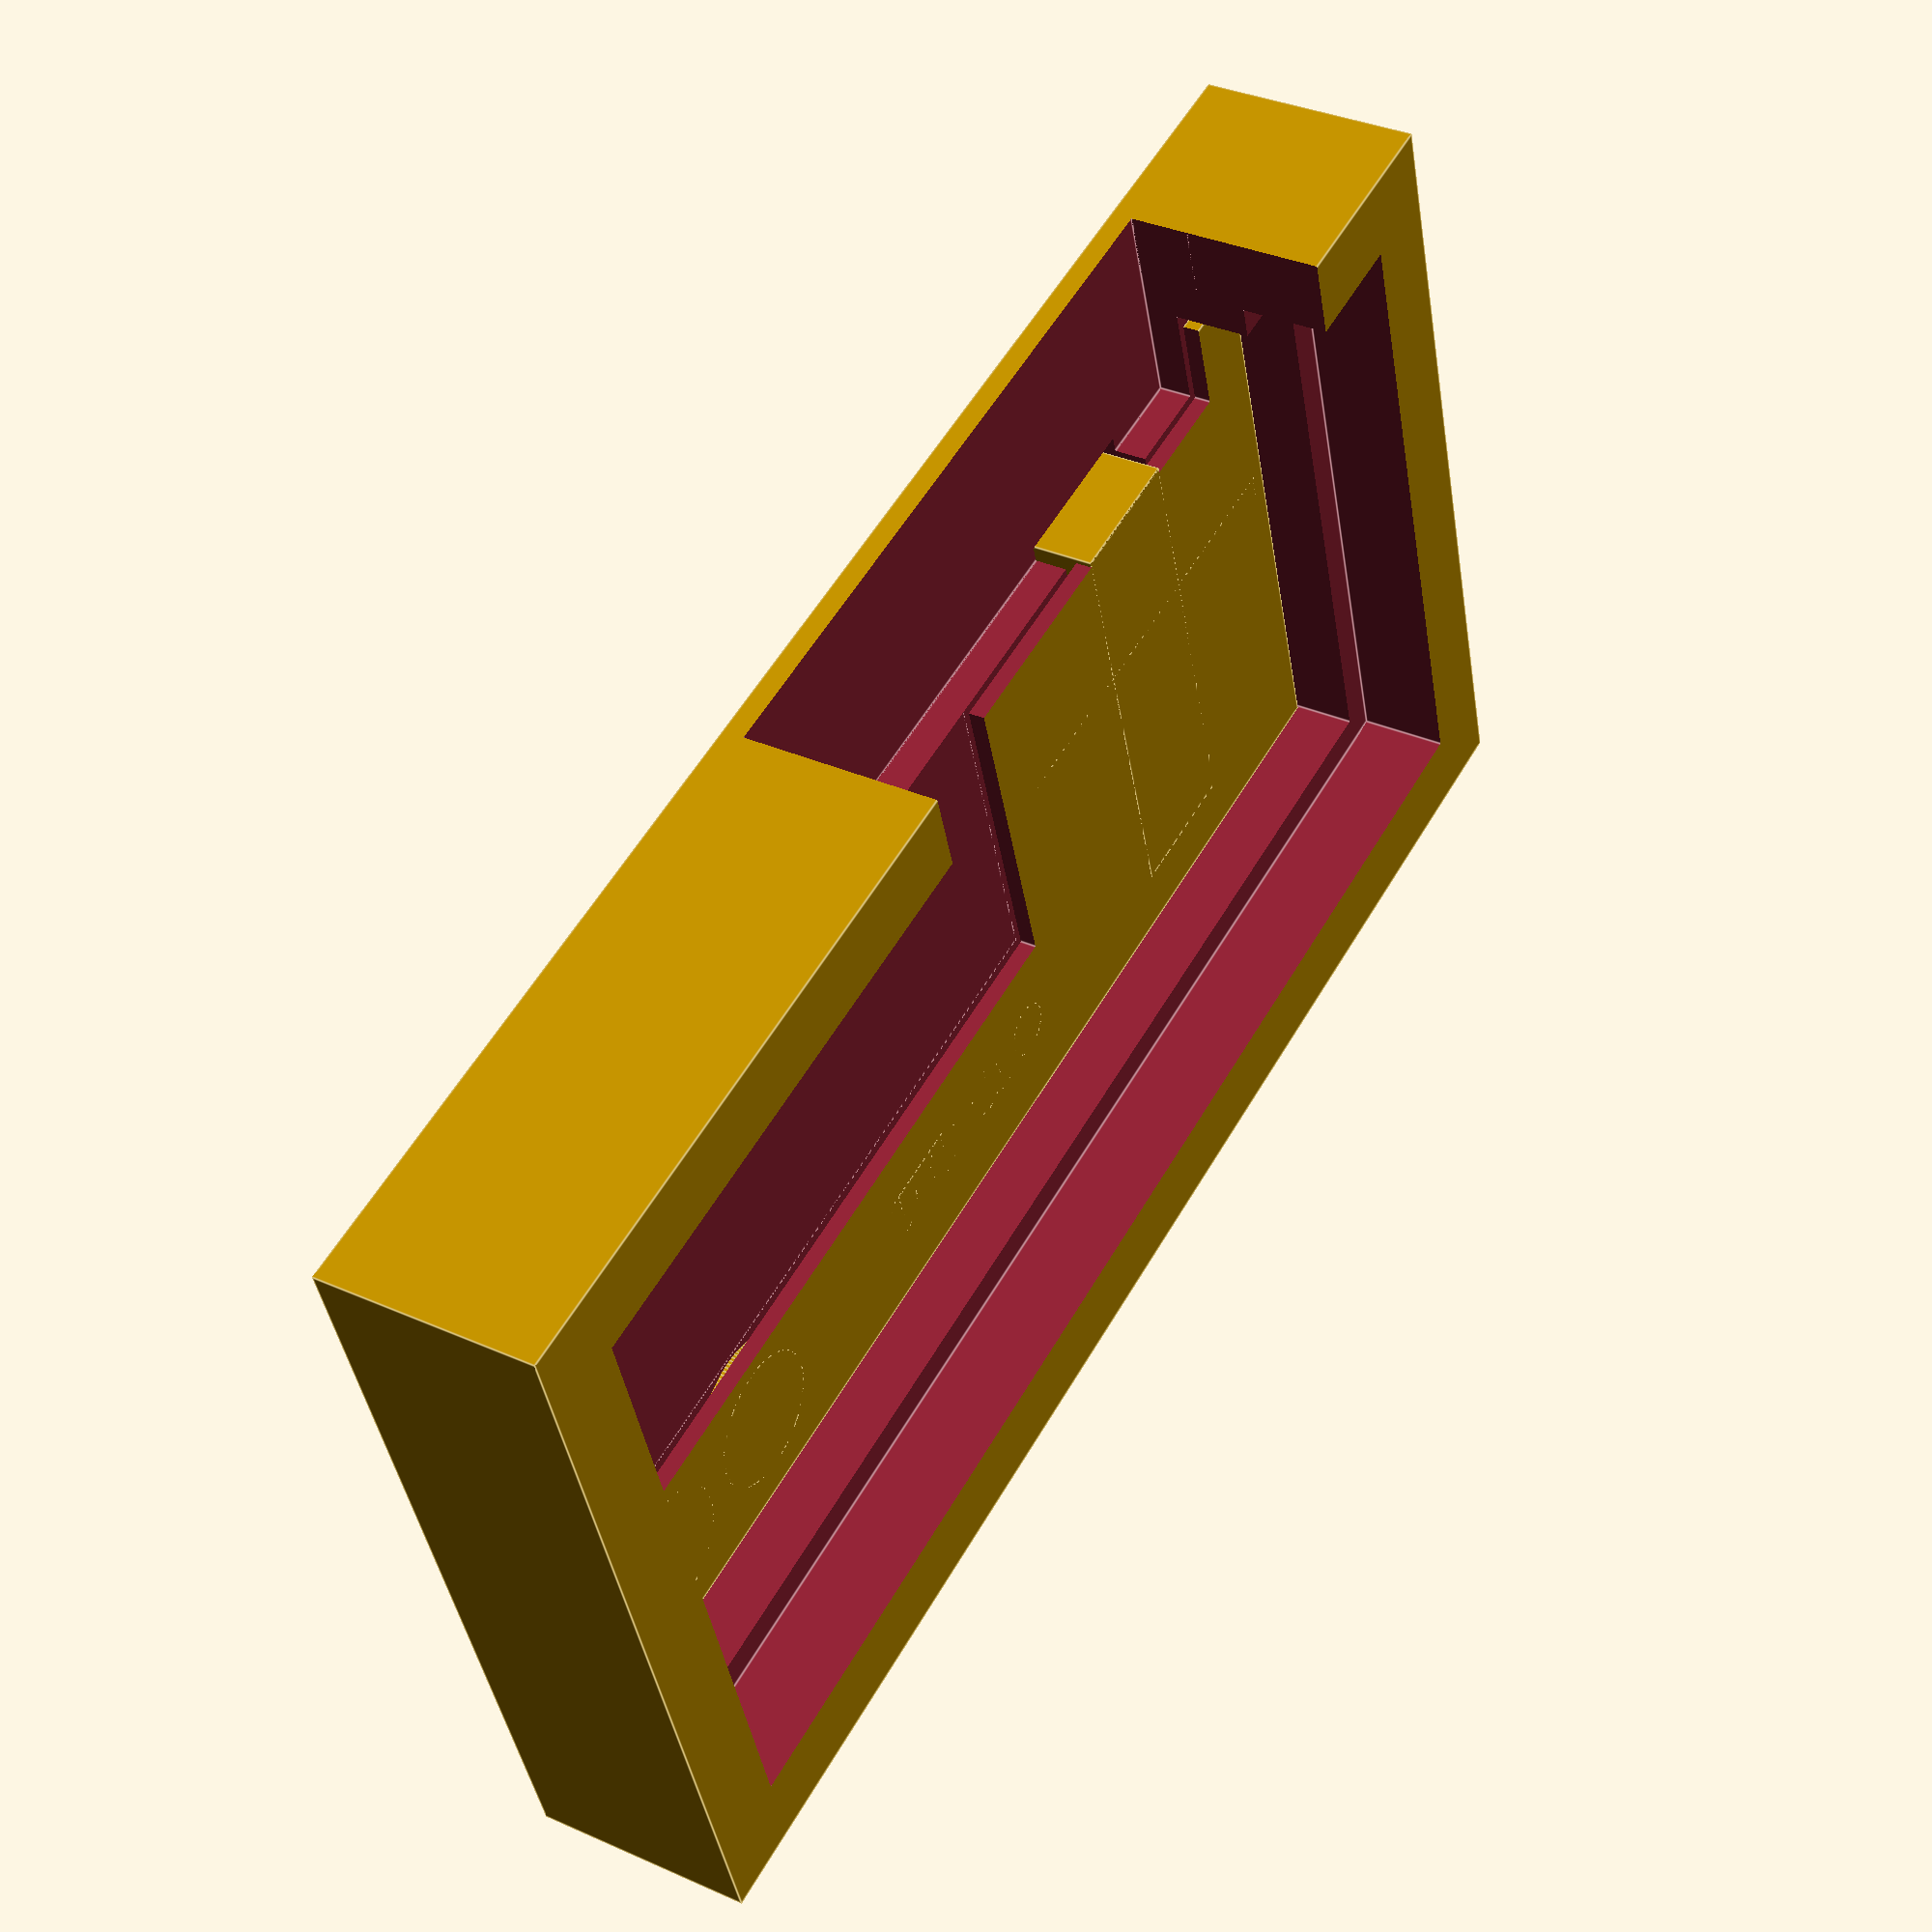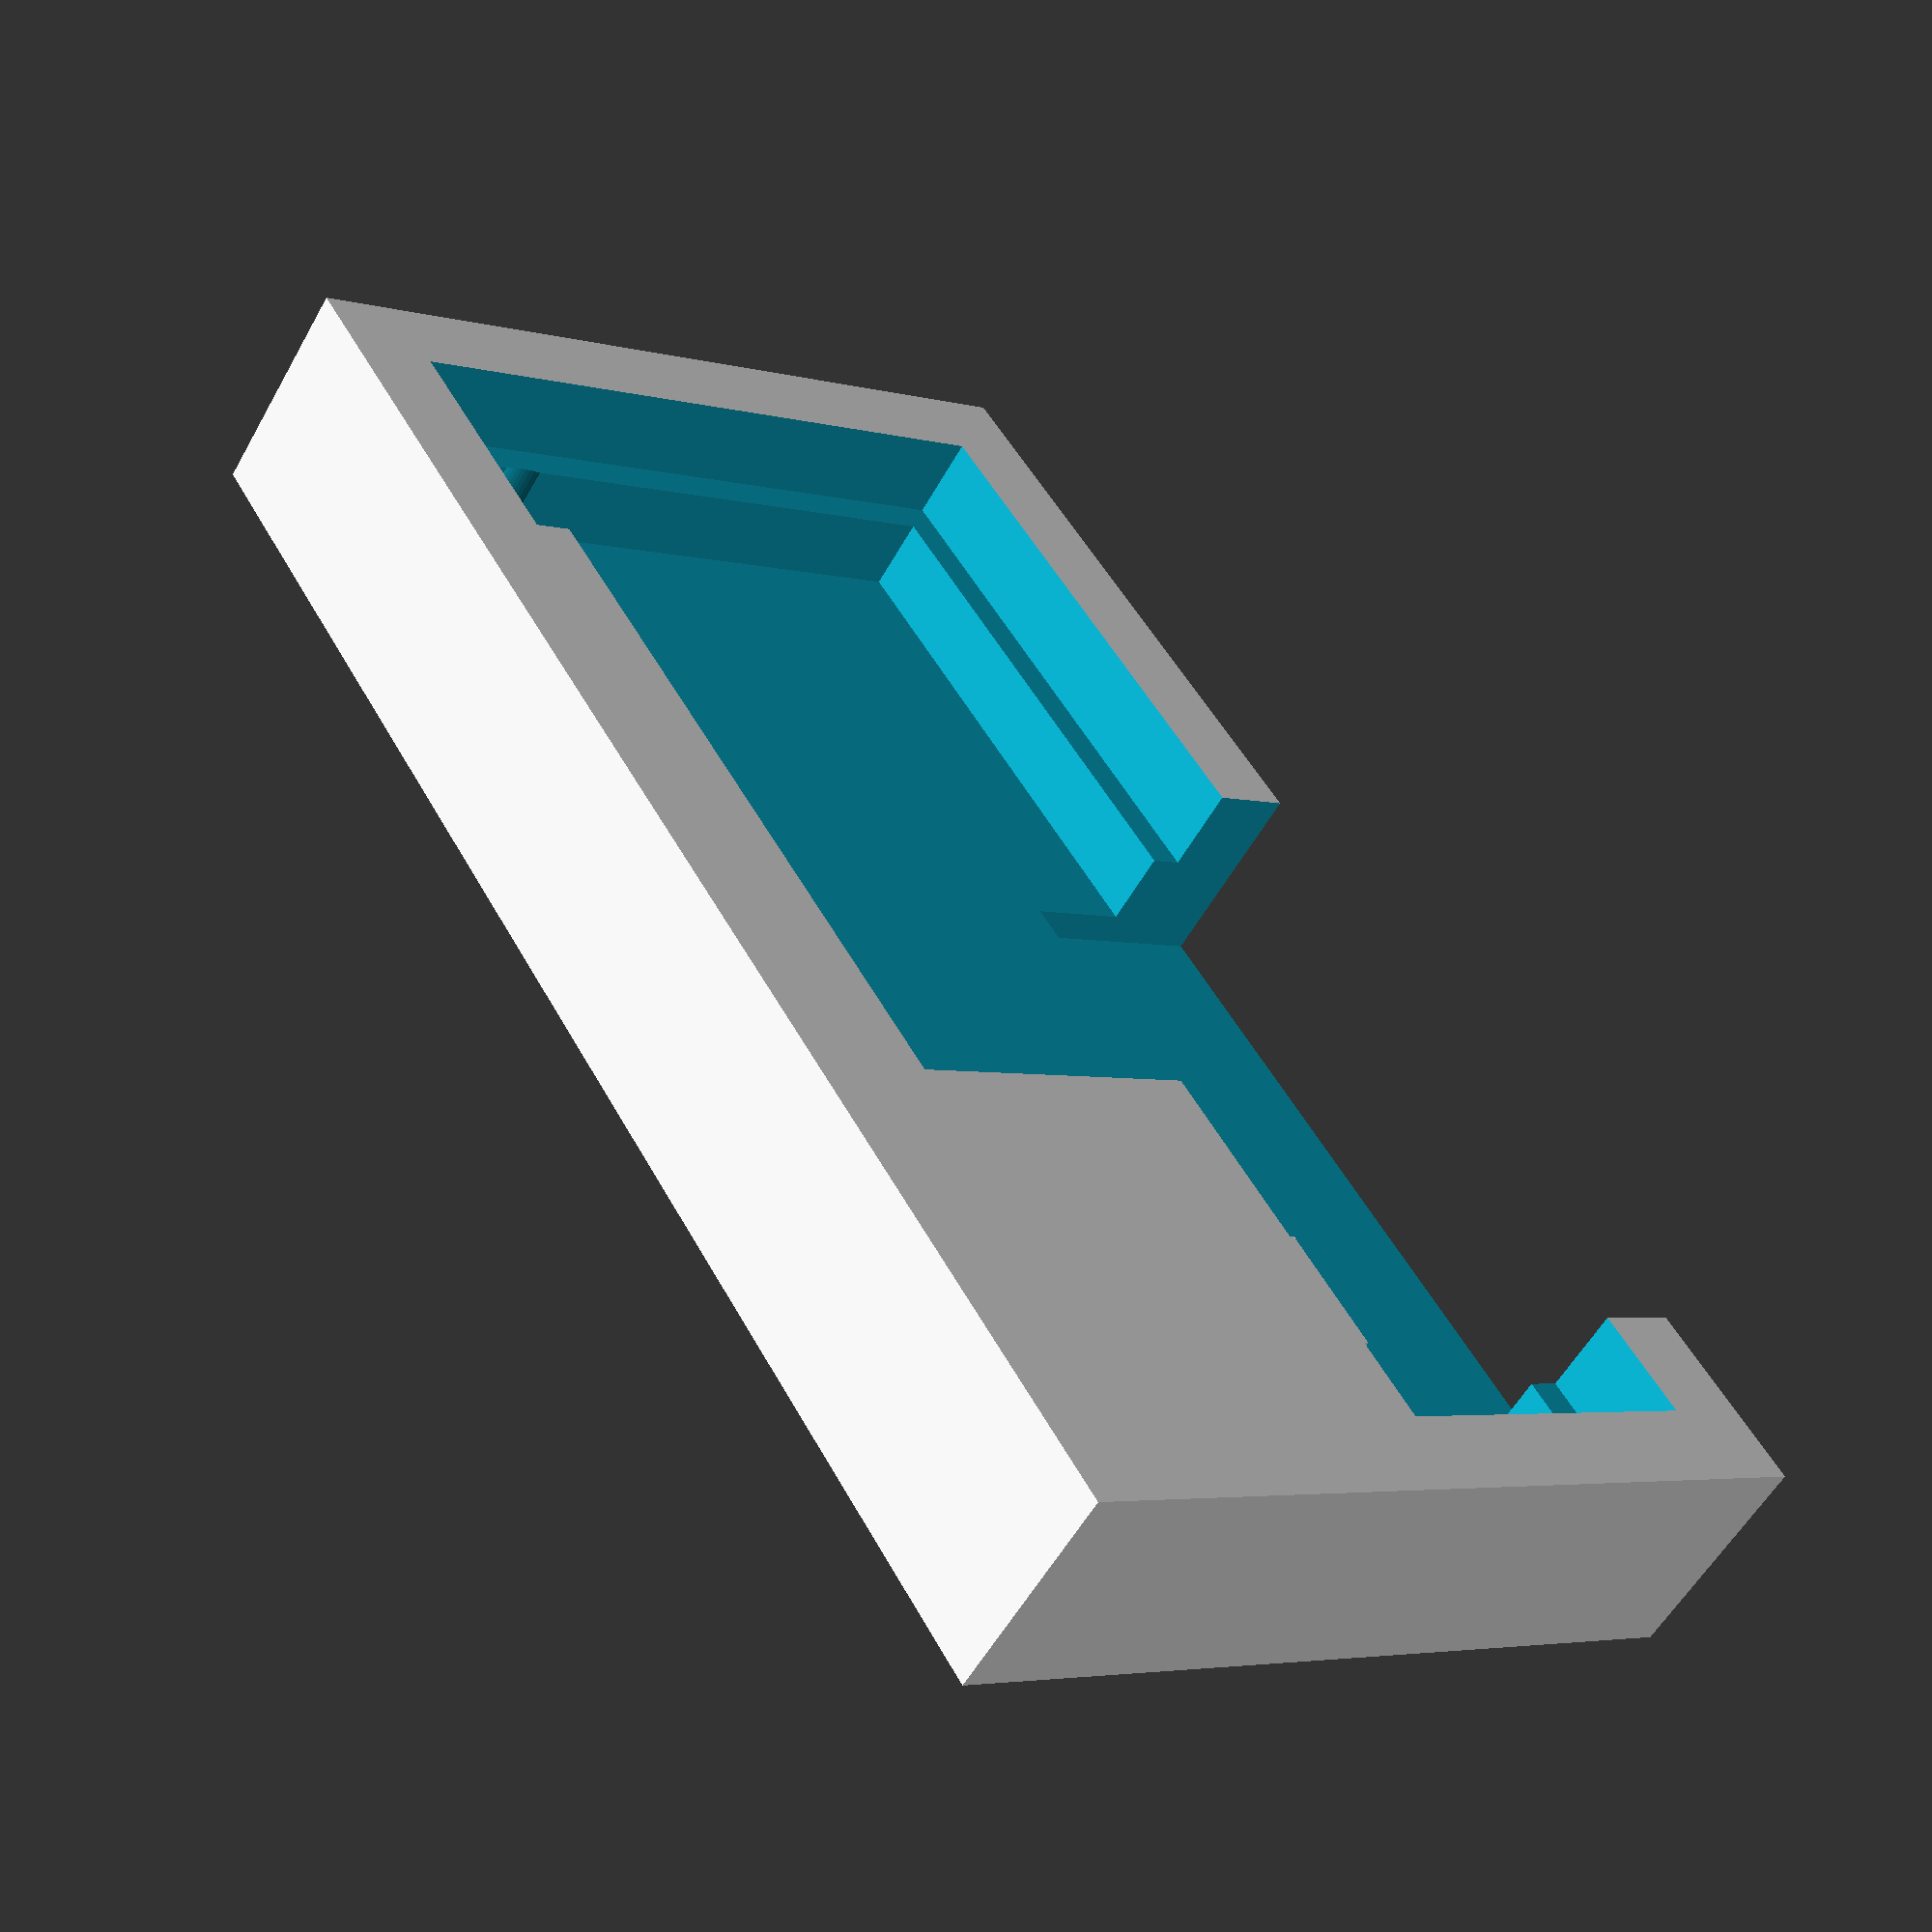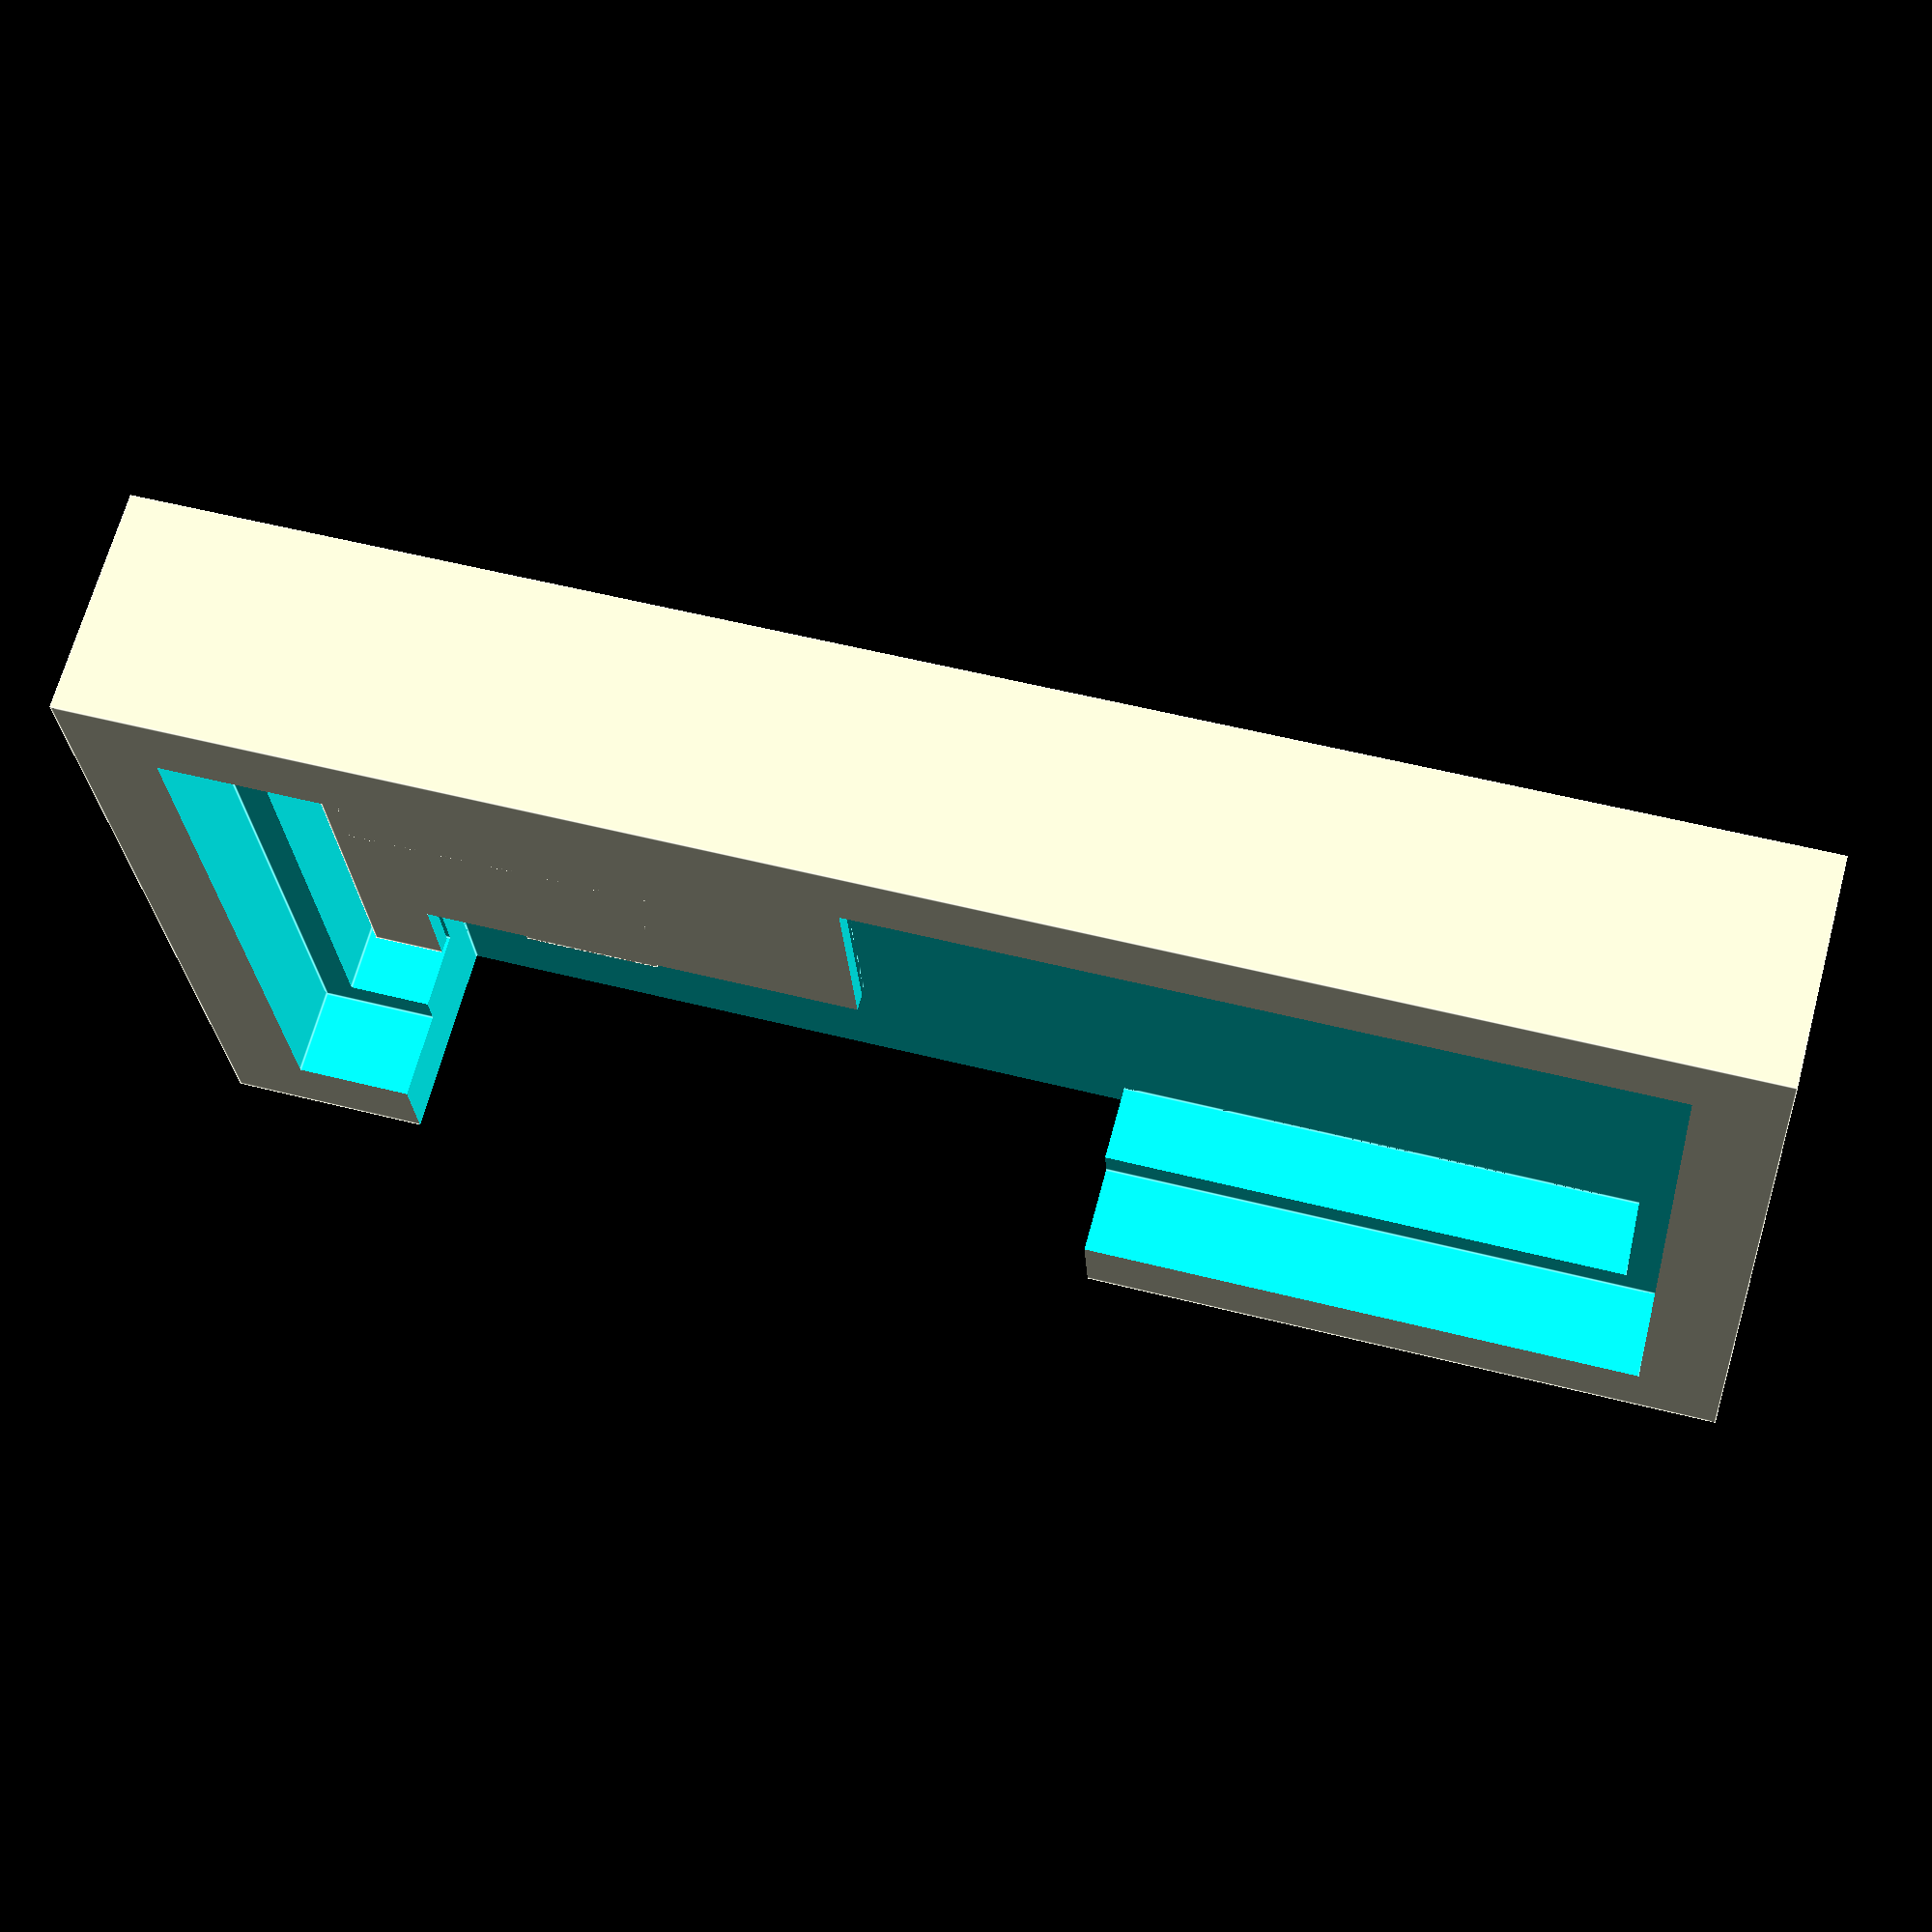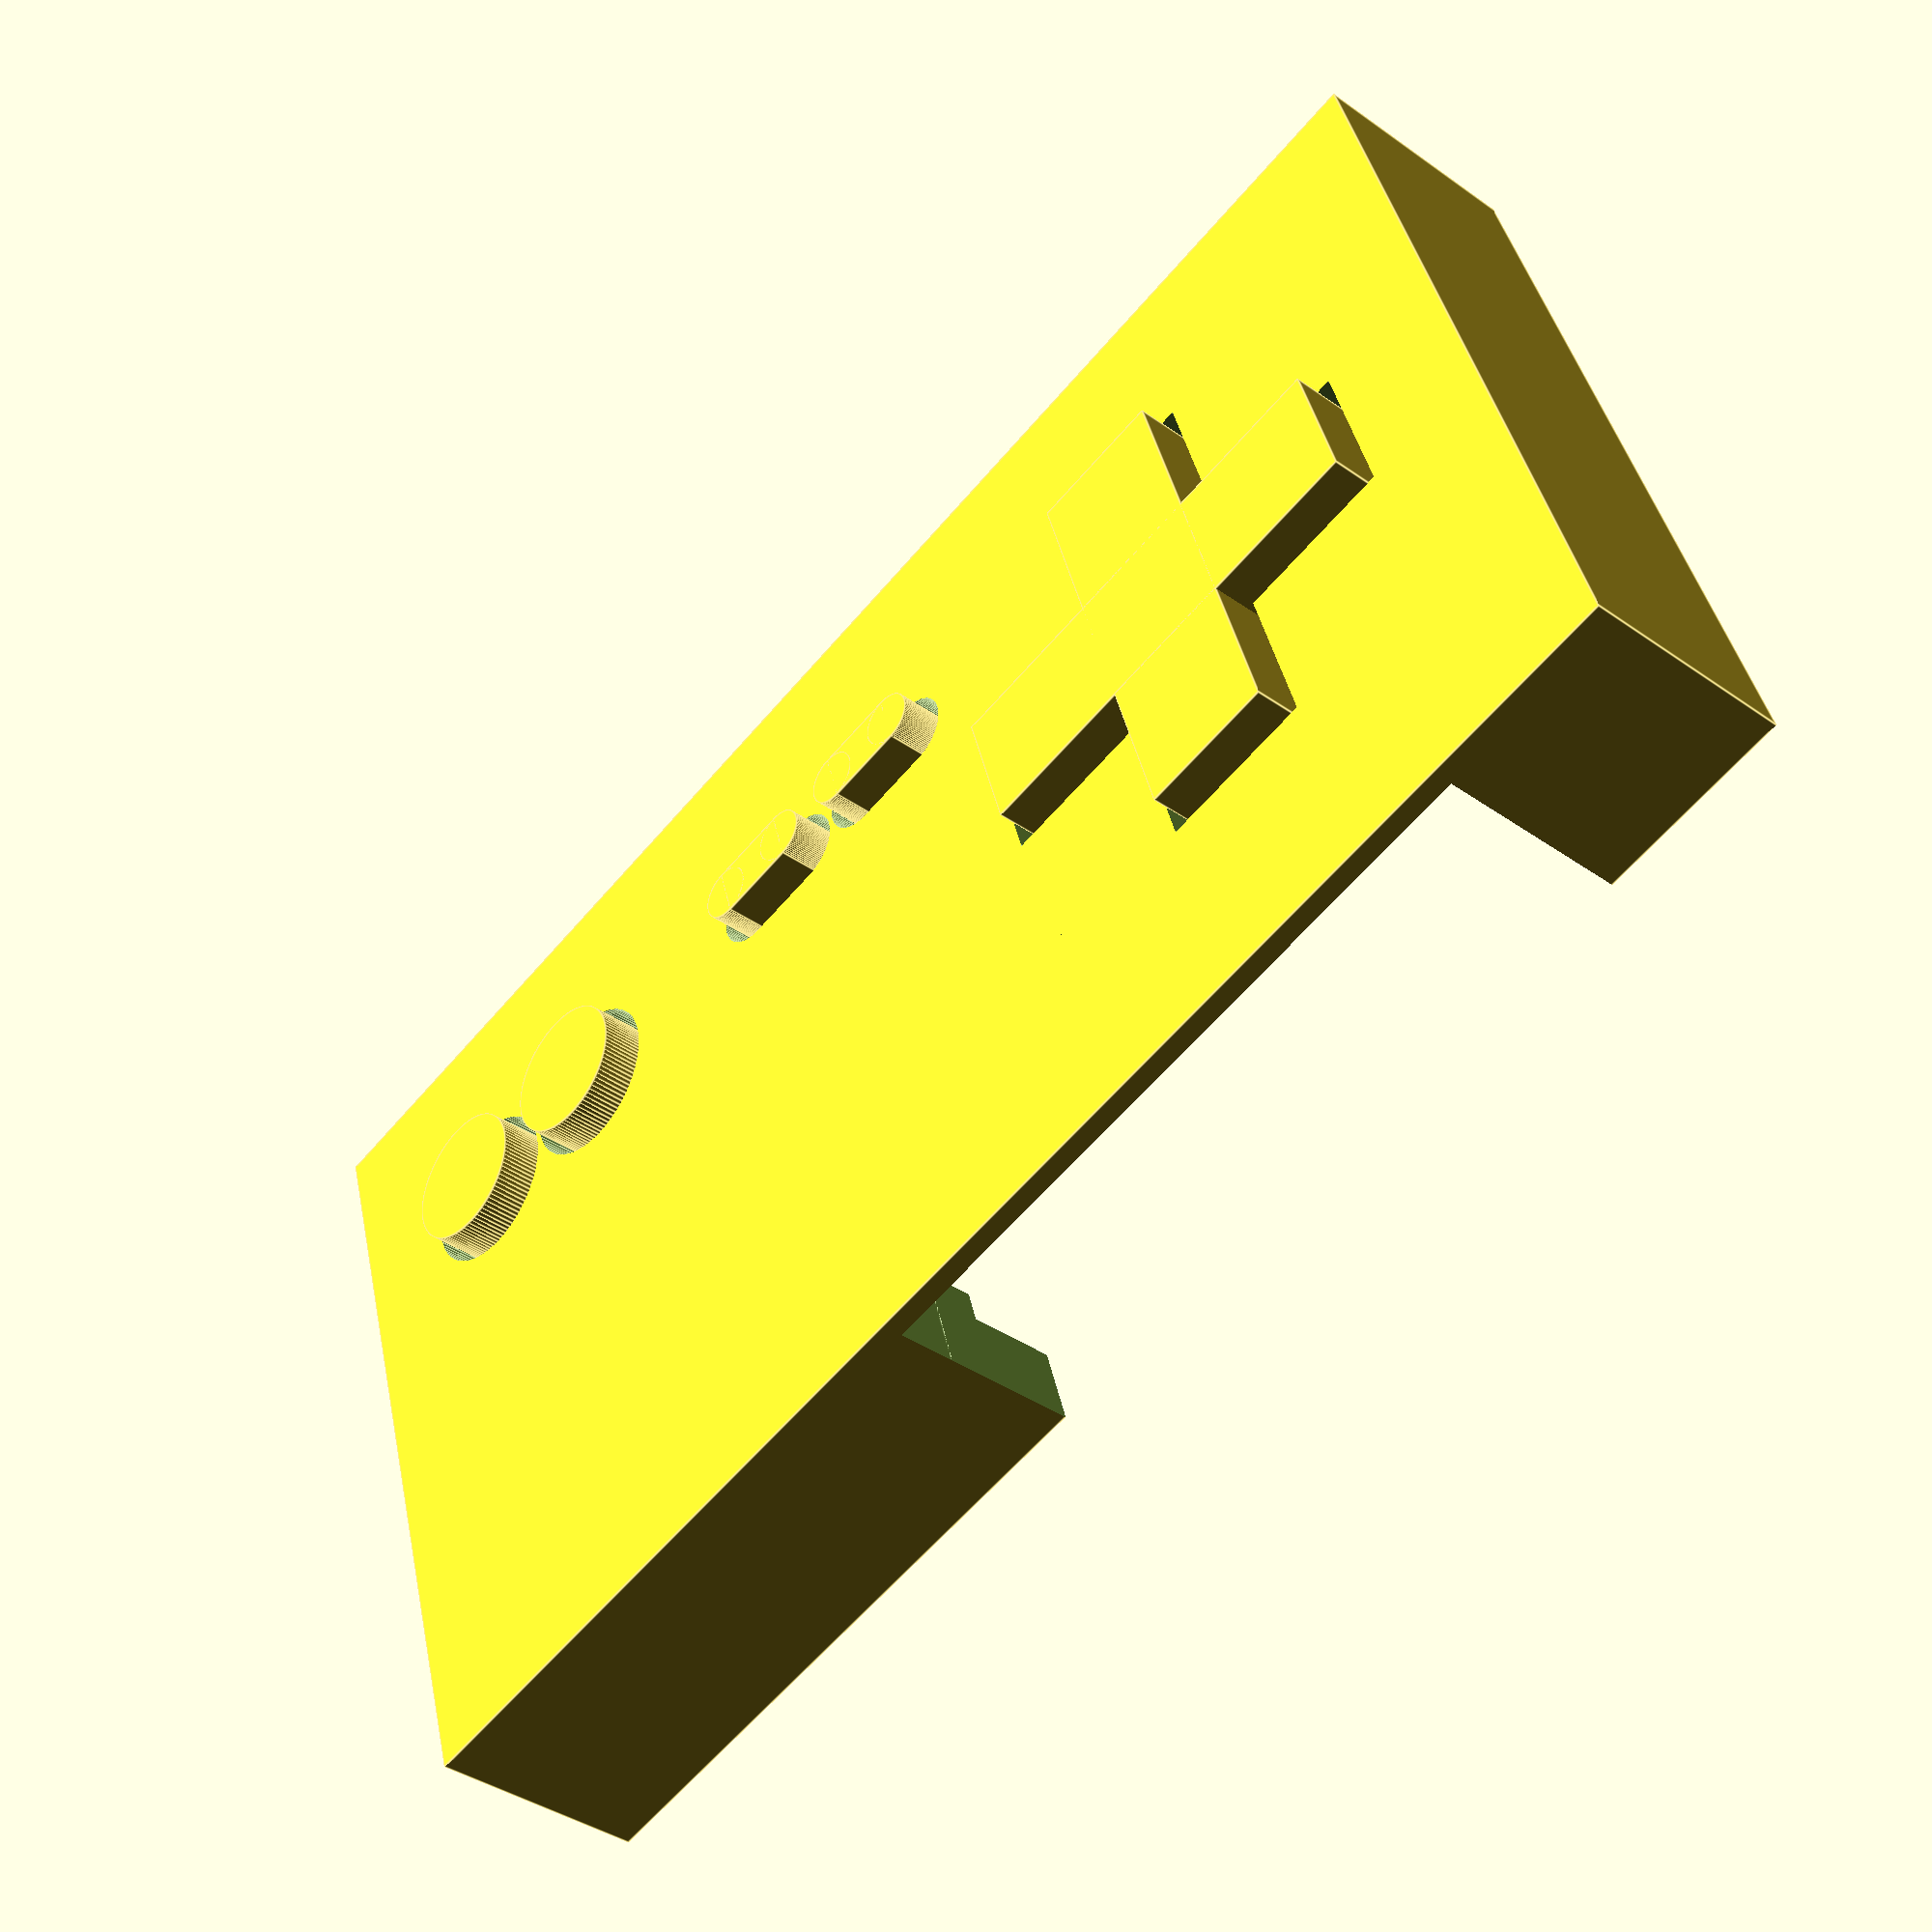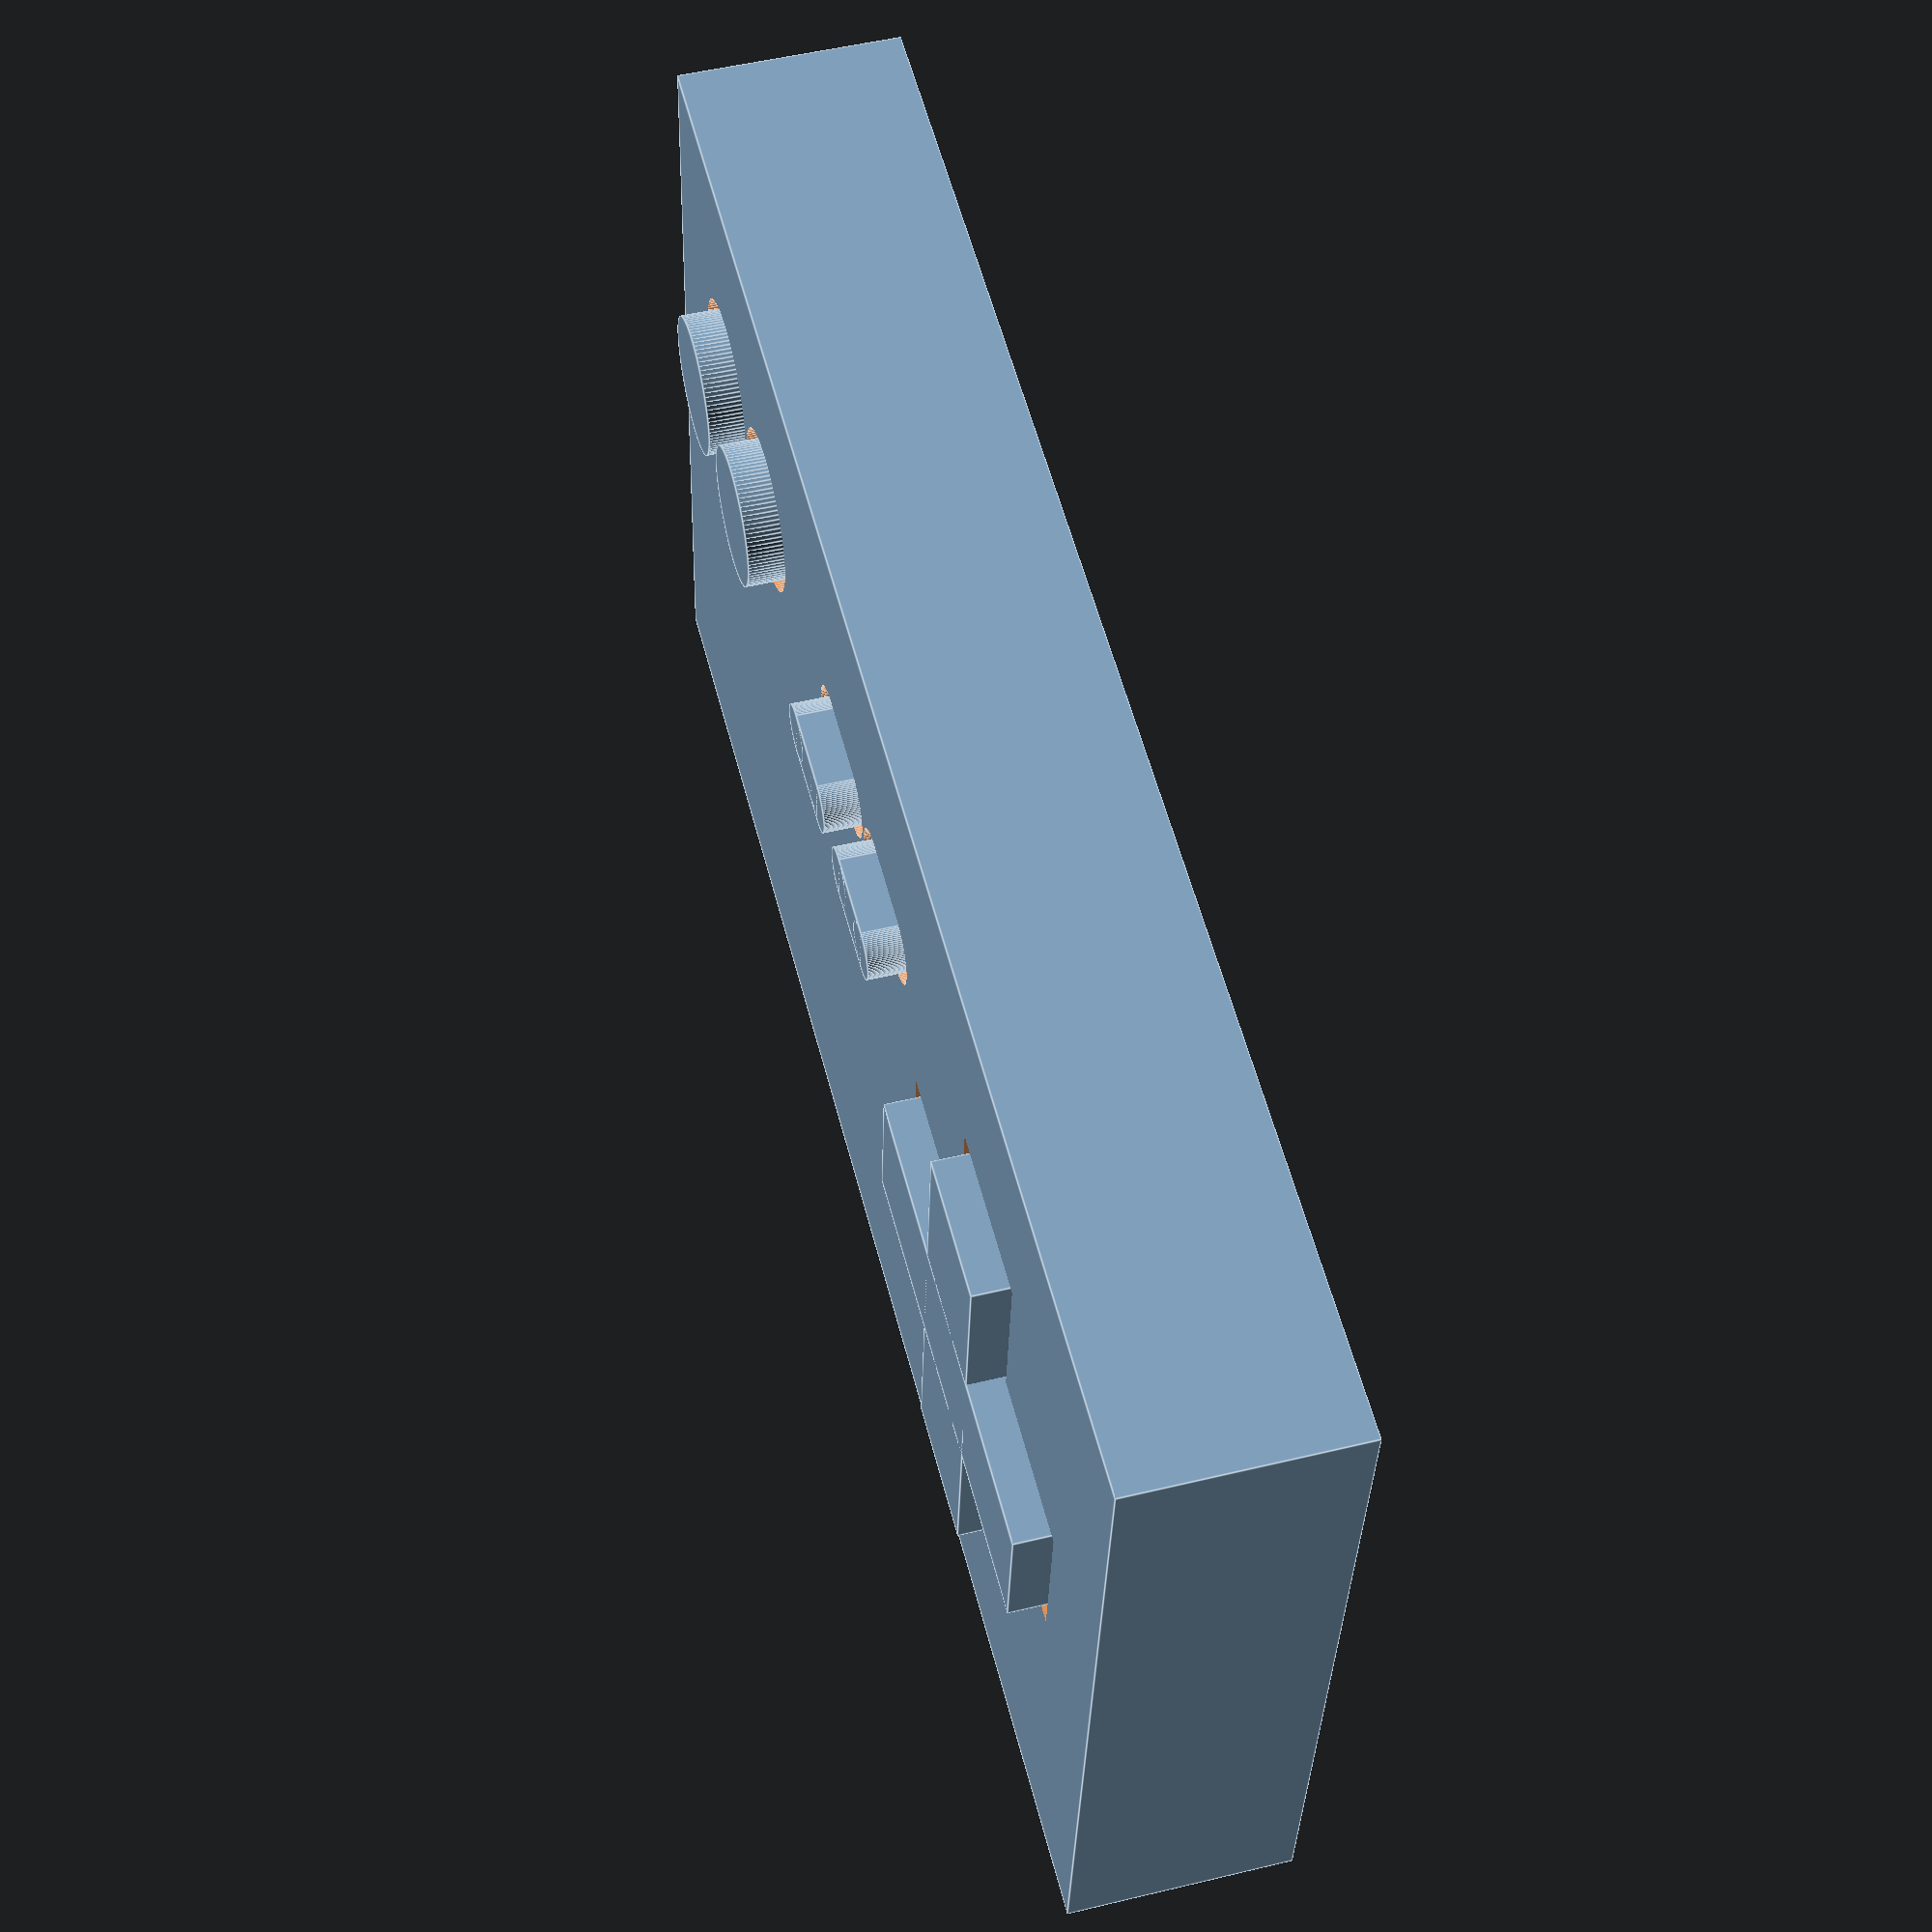
<openscad>
extra = 0.1;
wall_thickness = 1.5;

module base()
{
    pcb_w = 25.3;
    pcb_l = 12.6;
    pcb_thickness = 1.6;
    pcb = [pcb_w, pcb_l, pcb_thickness + extra];

    case_h = 4;
    outside = [pcb_w + 2 * wall_thickness, pcb_l + 2 * wall_thickness, case_h];

    lip = 0.6;
    cavity = [pcb_w - 2 * lip, pcb_l - 2 * lip, 3];

    difference() {
        translate([-1 * wall_thickness, -1 * wall_thickness, 0]) cube(outside);
        translate([0, 0, -1 * extra]) cube(pcb);
        translate([lip, lip, 0]) cube(cavity);
    }
}

module cable_gap()
{
    h = 3.6 + extra;
    w = 13;
    d = 2.5 + wall_thickness + extra;
    gap = [w, d, h];

    translate([10.2, -1 * (wall_thickness + extra), -1 * extra]) cube(gap);
}

module case()
{
    x = 0.4;
    difference() {
        base();
        cable_gap();
        translate([0, 0, -1 * extra]) d_pad(x = x, h = 4 + 2 * extra);
        translate([0, 0, -1 * extra]) a_button(x = x, h = 4 + 2 * extra);
        translate([0, 0, -1 * extra]) b_button(x = x, h = 4 + 2 * extra);
        translate([0, 0, -1 * extra]) start_button(x = x, h = 4 + 2 * extra);
        translate([0, 0, -1 * extra]) select_button(x = x, h = 4 + 2 * extra);
    }
}

module d_pad(x, h)
{
    w = 2.5 + x;
    l = 8.3 + x;

    translate([15.9 + x / -2, 2.4 + x / -2, 0]) union() {
        translate([(l - w) / 2, 0, 0]) cube([w, l, h]);
        translate([0, (l - w) / 2, 0]) cube([l, w, h]);
    }
}

module regular_button(x, h)
{
    radius = 1.25 + x/2;
    cylinder (h = h, r = radius, $fn = 100);
}

module a_button(x, h)
{
    translate([2, 10, 0]) regular_button(x = x, h = h);
}

module b_button(x, h)
{
    translate([5, 10, 0]) regular_button(x = x, h = h);
}

module option_button(x, h)
{
    l = 1 + x;
    r = l / 2;
    w = 2.5 - l + x;
    union() {
        translate([w / -2, l / -2, 0]) cube([w, l, h]);
        translate([w / -2, 0, 0]) cylinder(h = h, r = r, $fn = 100);
        translate([w / 2, 0, 0]) cylinder(h = h, r = r, $fn = 100);
    }
}

module start_button(x, h)
{
    translate([10.5, 10, 0]) option_button(x = x, h = h);
}

module select_button(x, h)
{
    translate([13.5, 10, 0]) option_button(x = x, h = h);
}

module button_plate()
{
    w = 25.3;
    l = 12.6;
    thickness = 0.3;

    margin = 0.8;
    cavity = [w - 2 * margin, l - 2 * margin, thickness];

    difference() {
        translate([margin, margin, 0]) cube(cavity);
        translate([0, 0, -1 * extra]) cube([15, 8.5, thickness + 2 * extra]);
        cable_gap();
    }
}

module buttons()
{
    button_h = 2;
    translate([0, 0, 2.6]) union() {
        d_pad(x = 0, h = button_h);
        a_button(x = 0, h = button_h);
        b_button(x = 0, h = button_h);
        start_button(x = 0, h = button_h);
        select_button(x = 0, h = button_h);
        button_plate();
    }
}

case();
buttons();

</openscad>
<views>
elev=325.6 azim=197.6 roll=121.0 proj=p view=edges
elev=56.2 azim=122.0 roll=151.0 proj=p view=wireframe
elev=113.3 azim=183.6 roll=345.0 proj=p view=edges
elev=218.3 azim=163.3 roll=132.0 proj=p view=edges
elev=128.8 azim=186.0 roll=104.7 proj=p view=edges
</views>
